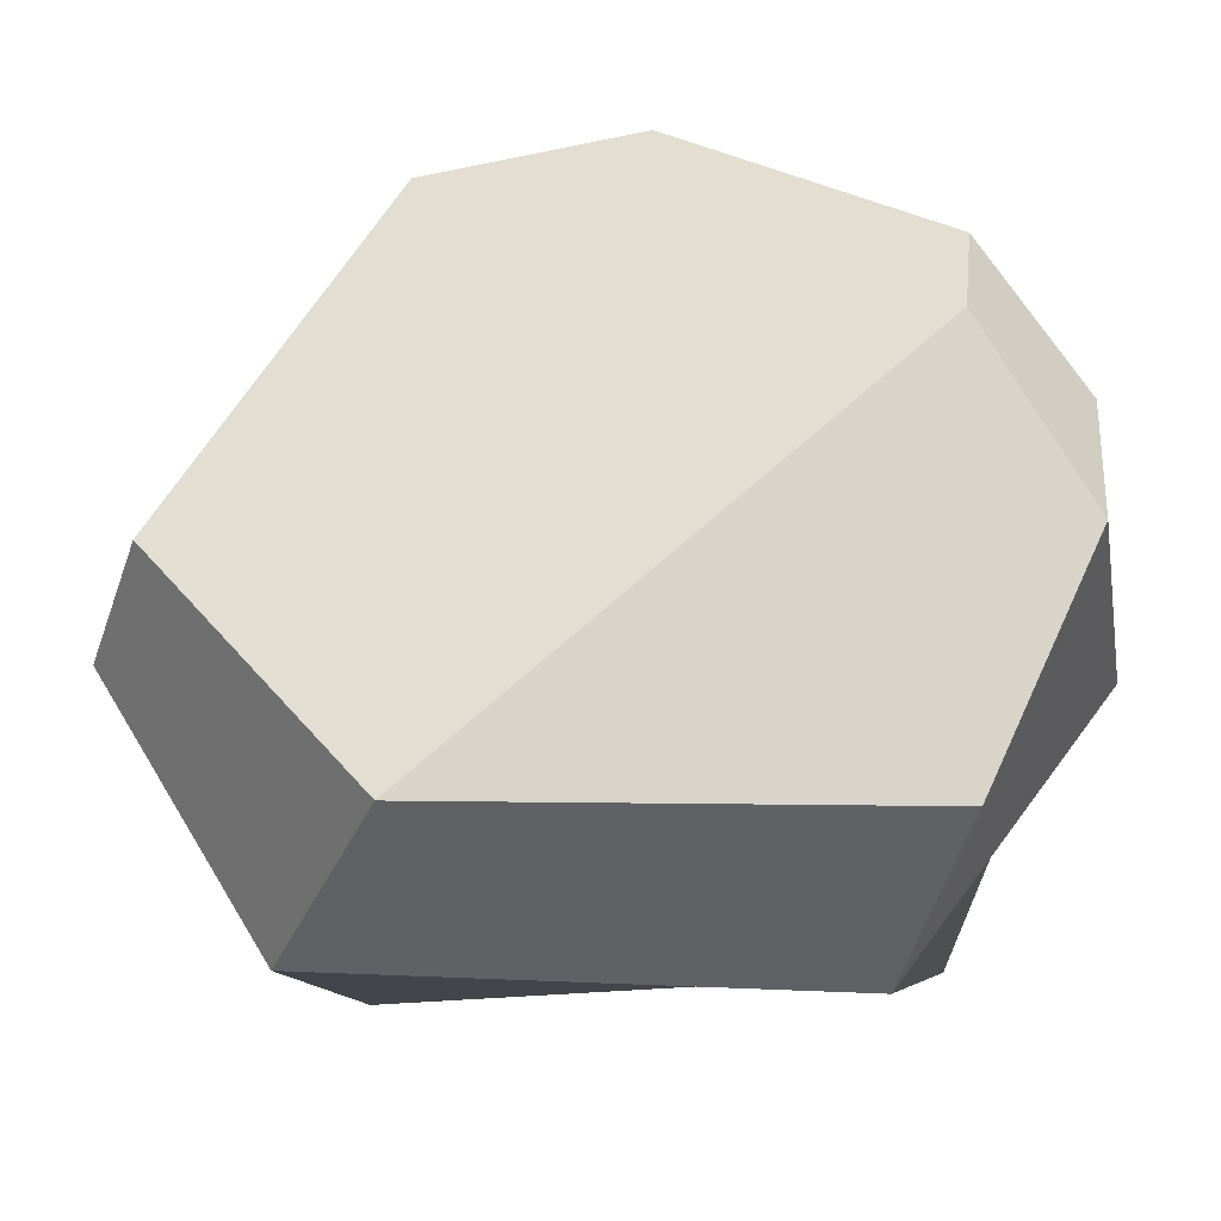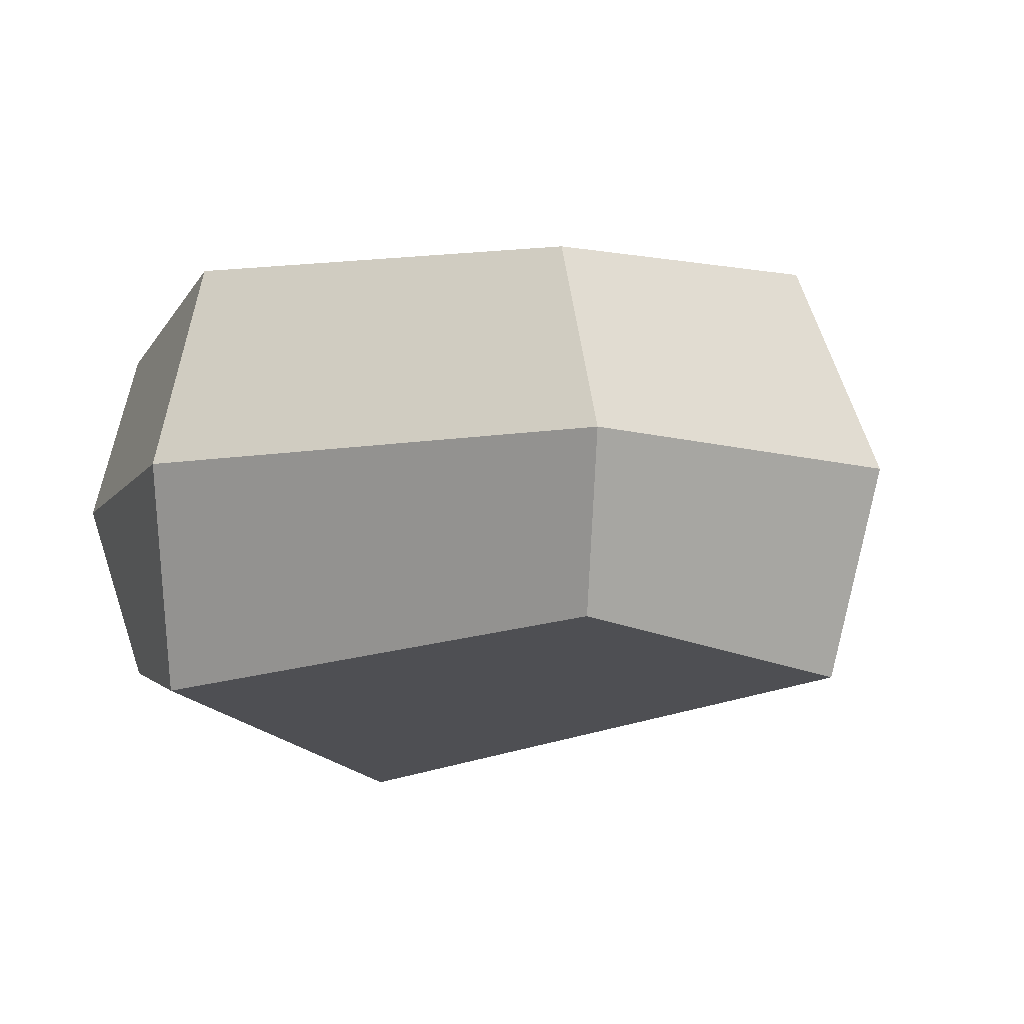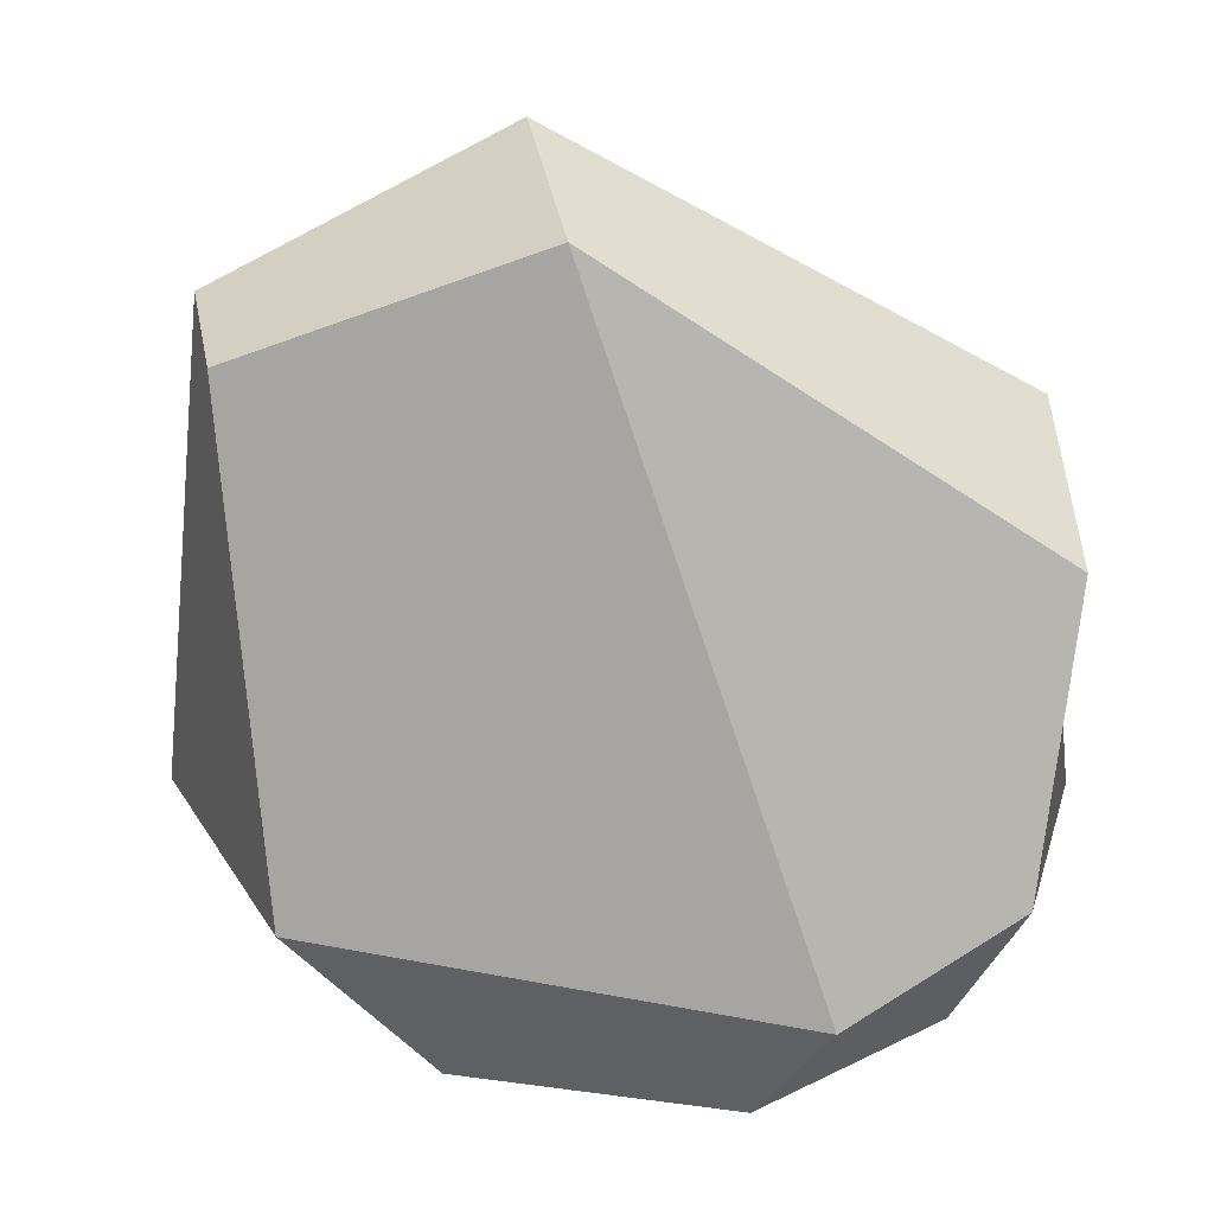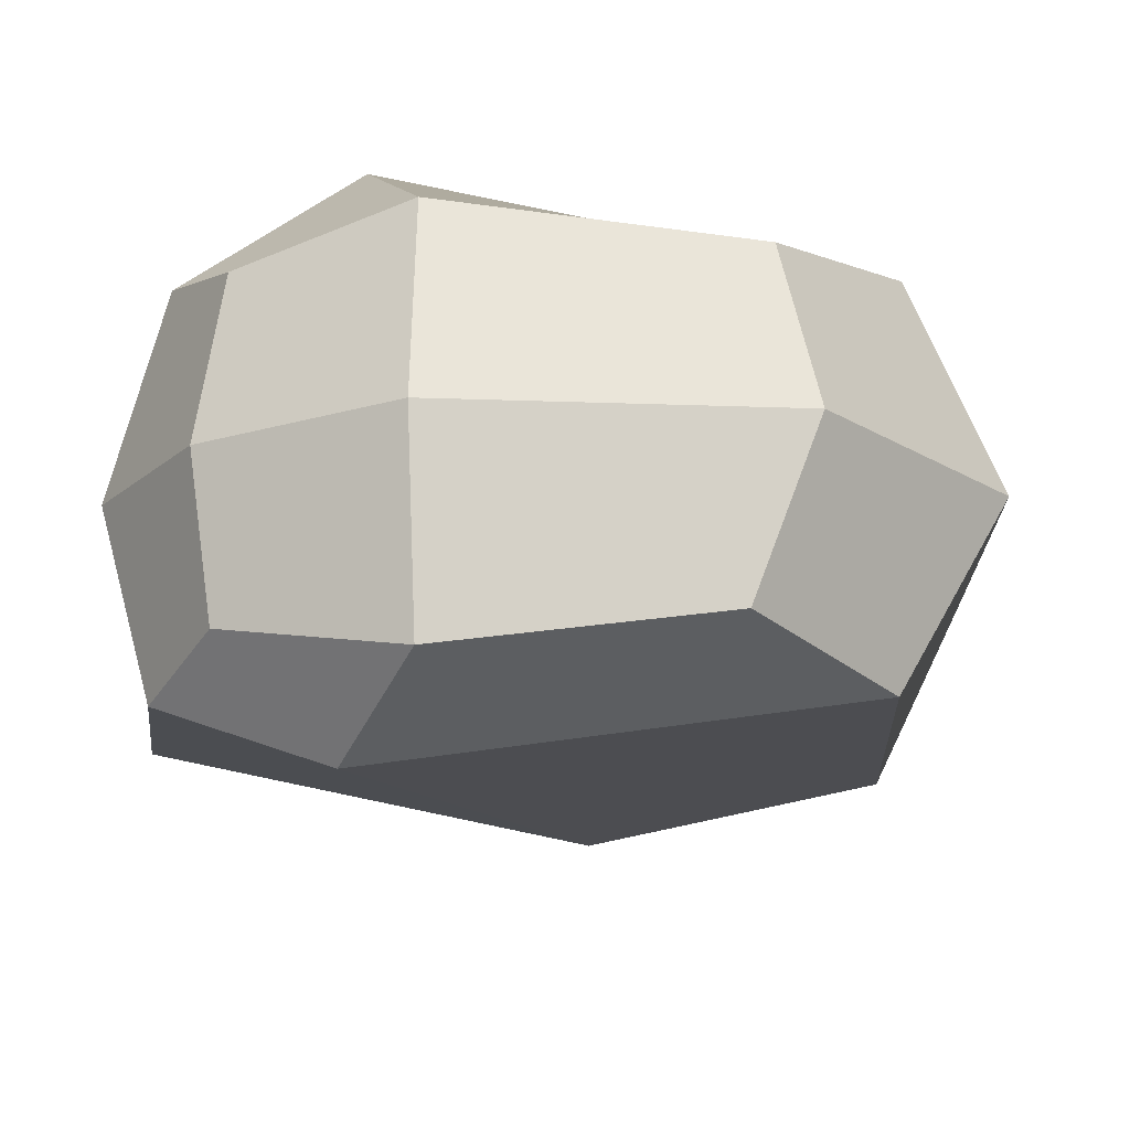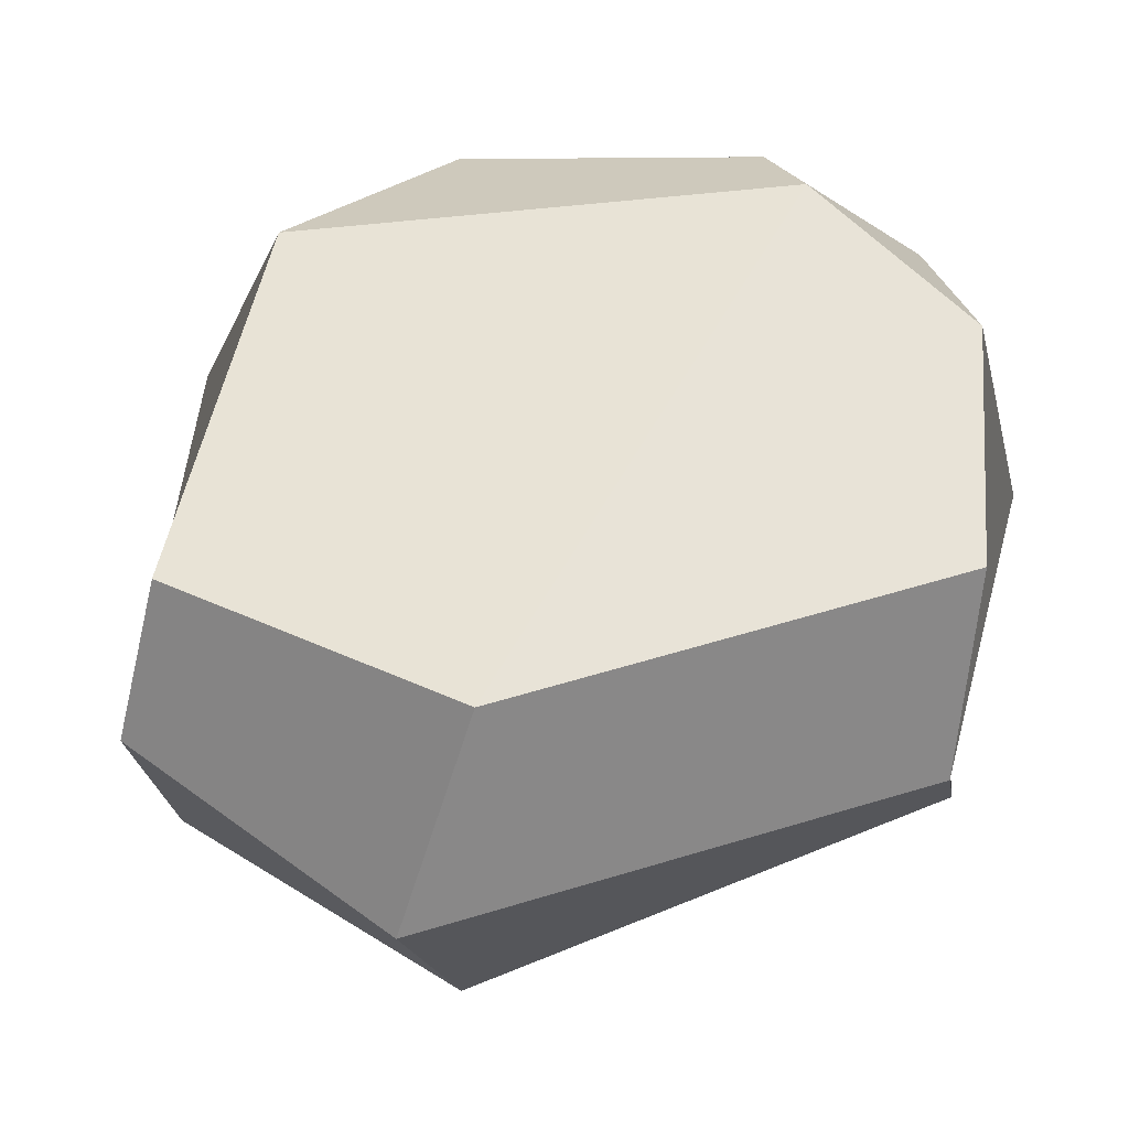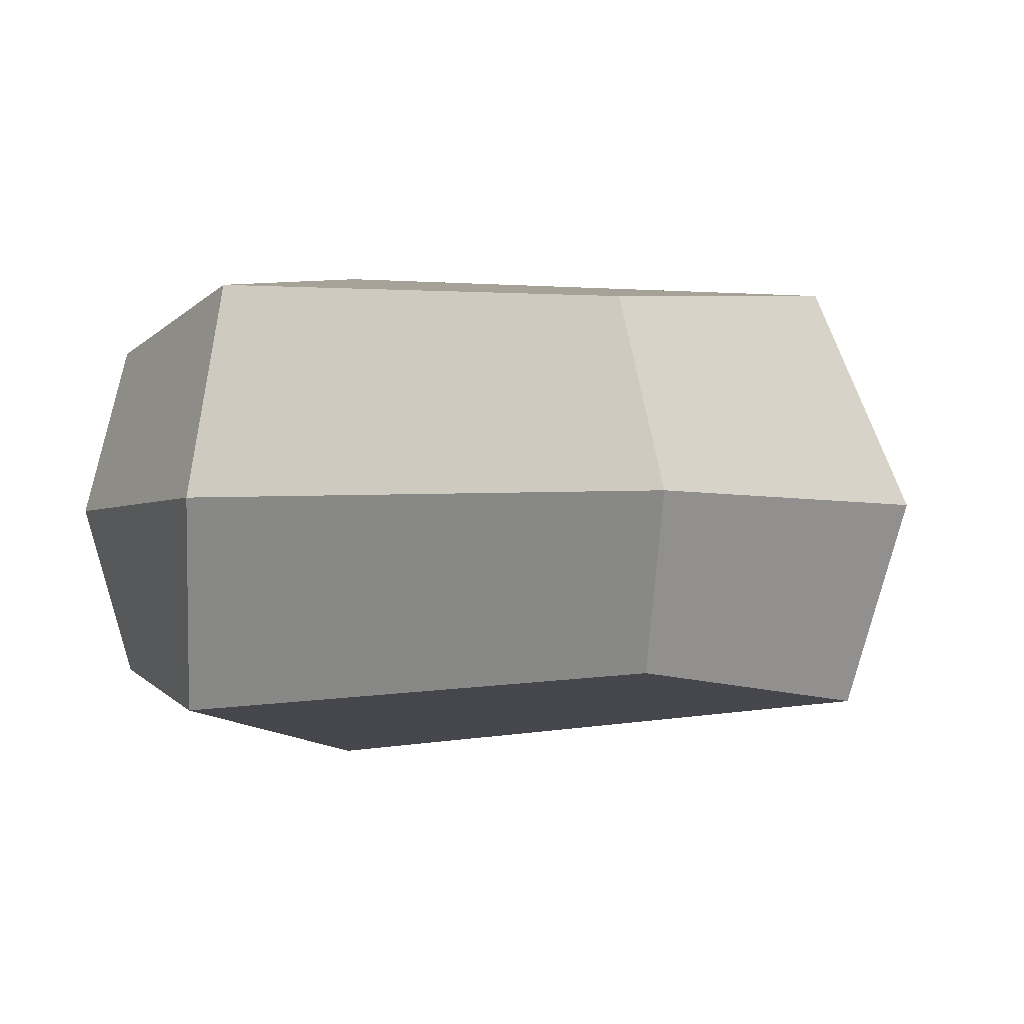
<metadata>
{"format":"obj","ext":"obj","renderer":"f3d","projection":"perspective","resolution":1024,"background":"white","views":[{"elev":62.5,"azim":-145.8,"up":"+Y"},{"elev":-7.9,"azim":122.4,"up":"+Y"},{"elev":-71.1,"azim":-176.7,"up":"+Y"},{"elev":-19.1,"azim":2.5,"up":"+Y"},{"elev":51.0,"azim":-166.4,"up":"+Y"},{"elev":-0.8,"azim":114.8,"up":"+Y"}]}
</metadata>
<code>
o rocas
v -1.129 -0.4597 1.259
v -1.124 0.5181 1.256
v -1.508 -0.4519 0.04148
v -1.478 0.5865 0.06514
v 0.2142 -0.4546 1.348
v 0.3004 0.55 1.306
v 0.6501 -0.4026 -0.5996
v 0.6406 0.6226 -0.5181
v -1.345 -0.5604 0.9157
v -1.198 0.02548 1.277
v -1.345 0.6398 0.8895
v -1.487 0.0874 -0.2819
v -0.2604 -0.5232 -0.8869
v -0.3038 0.7004 -0.775
v 0.7402 0.08921 -0.6879
v 0.6056 -0.5484 0.8787
v 0.6755 0.7061 0.7189
v 0.4081 0.05065 1.388
v -0.5972 -0.5688 1.45
v -0.6091 0.6271 1.449
v -1.522 0.03857 0.8139
v -0.1597 0.06079 -1.098
v 0.9451 0.07741 0.6735
v -0.6129 0.02564 1.564
v -0.8184 -0.7867 1.12
v -0.788 0.8866 1.082
f 1 10 21 9
f 10 2 11 21
f 21 11 4 12
f 9 21 12 3
f 3 12 22 13
f 12 4 14 22
f 22 14 8 15
f 13 22 15 7
f 7 15 23 16
f 15 8 17 23
f 23 17 6 18
f 16 23 18 5
f 5 18 24 19
f 18 6 20 24
f 24 20 2 10
f 19 24 10 1
f 3 13 25 9
f 13 7 16 25
f 25 16 5 19
f 9 25 19 1
f 8 14 26 17
f 14 4 11 26
f 26 11 2 20
f 17 26 20 6
o 
v 0 0 0
v 0 0 0

</code>
